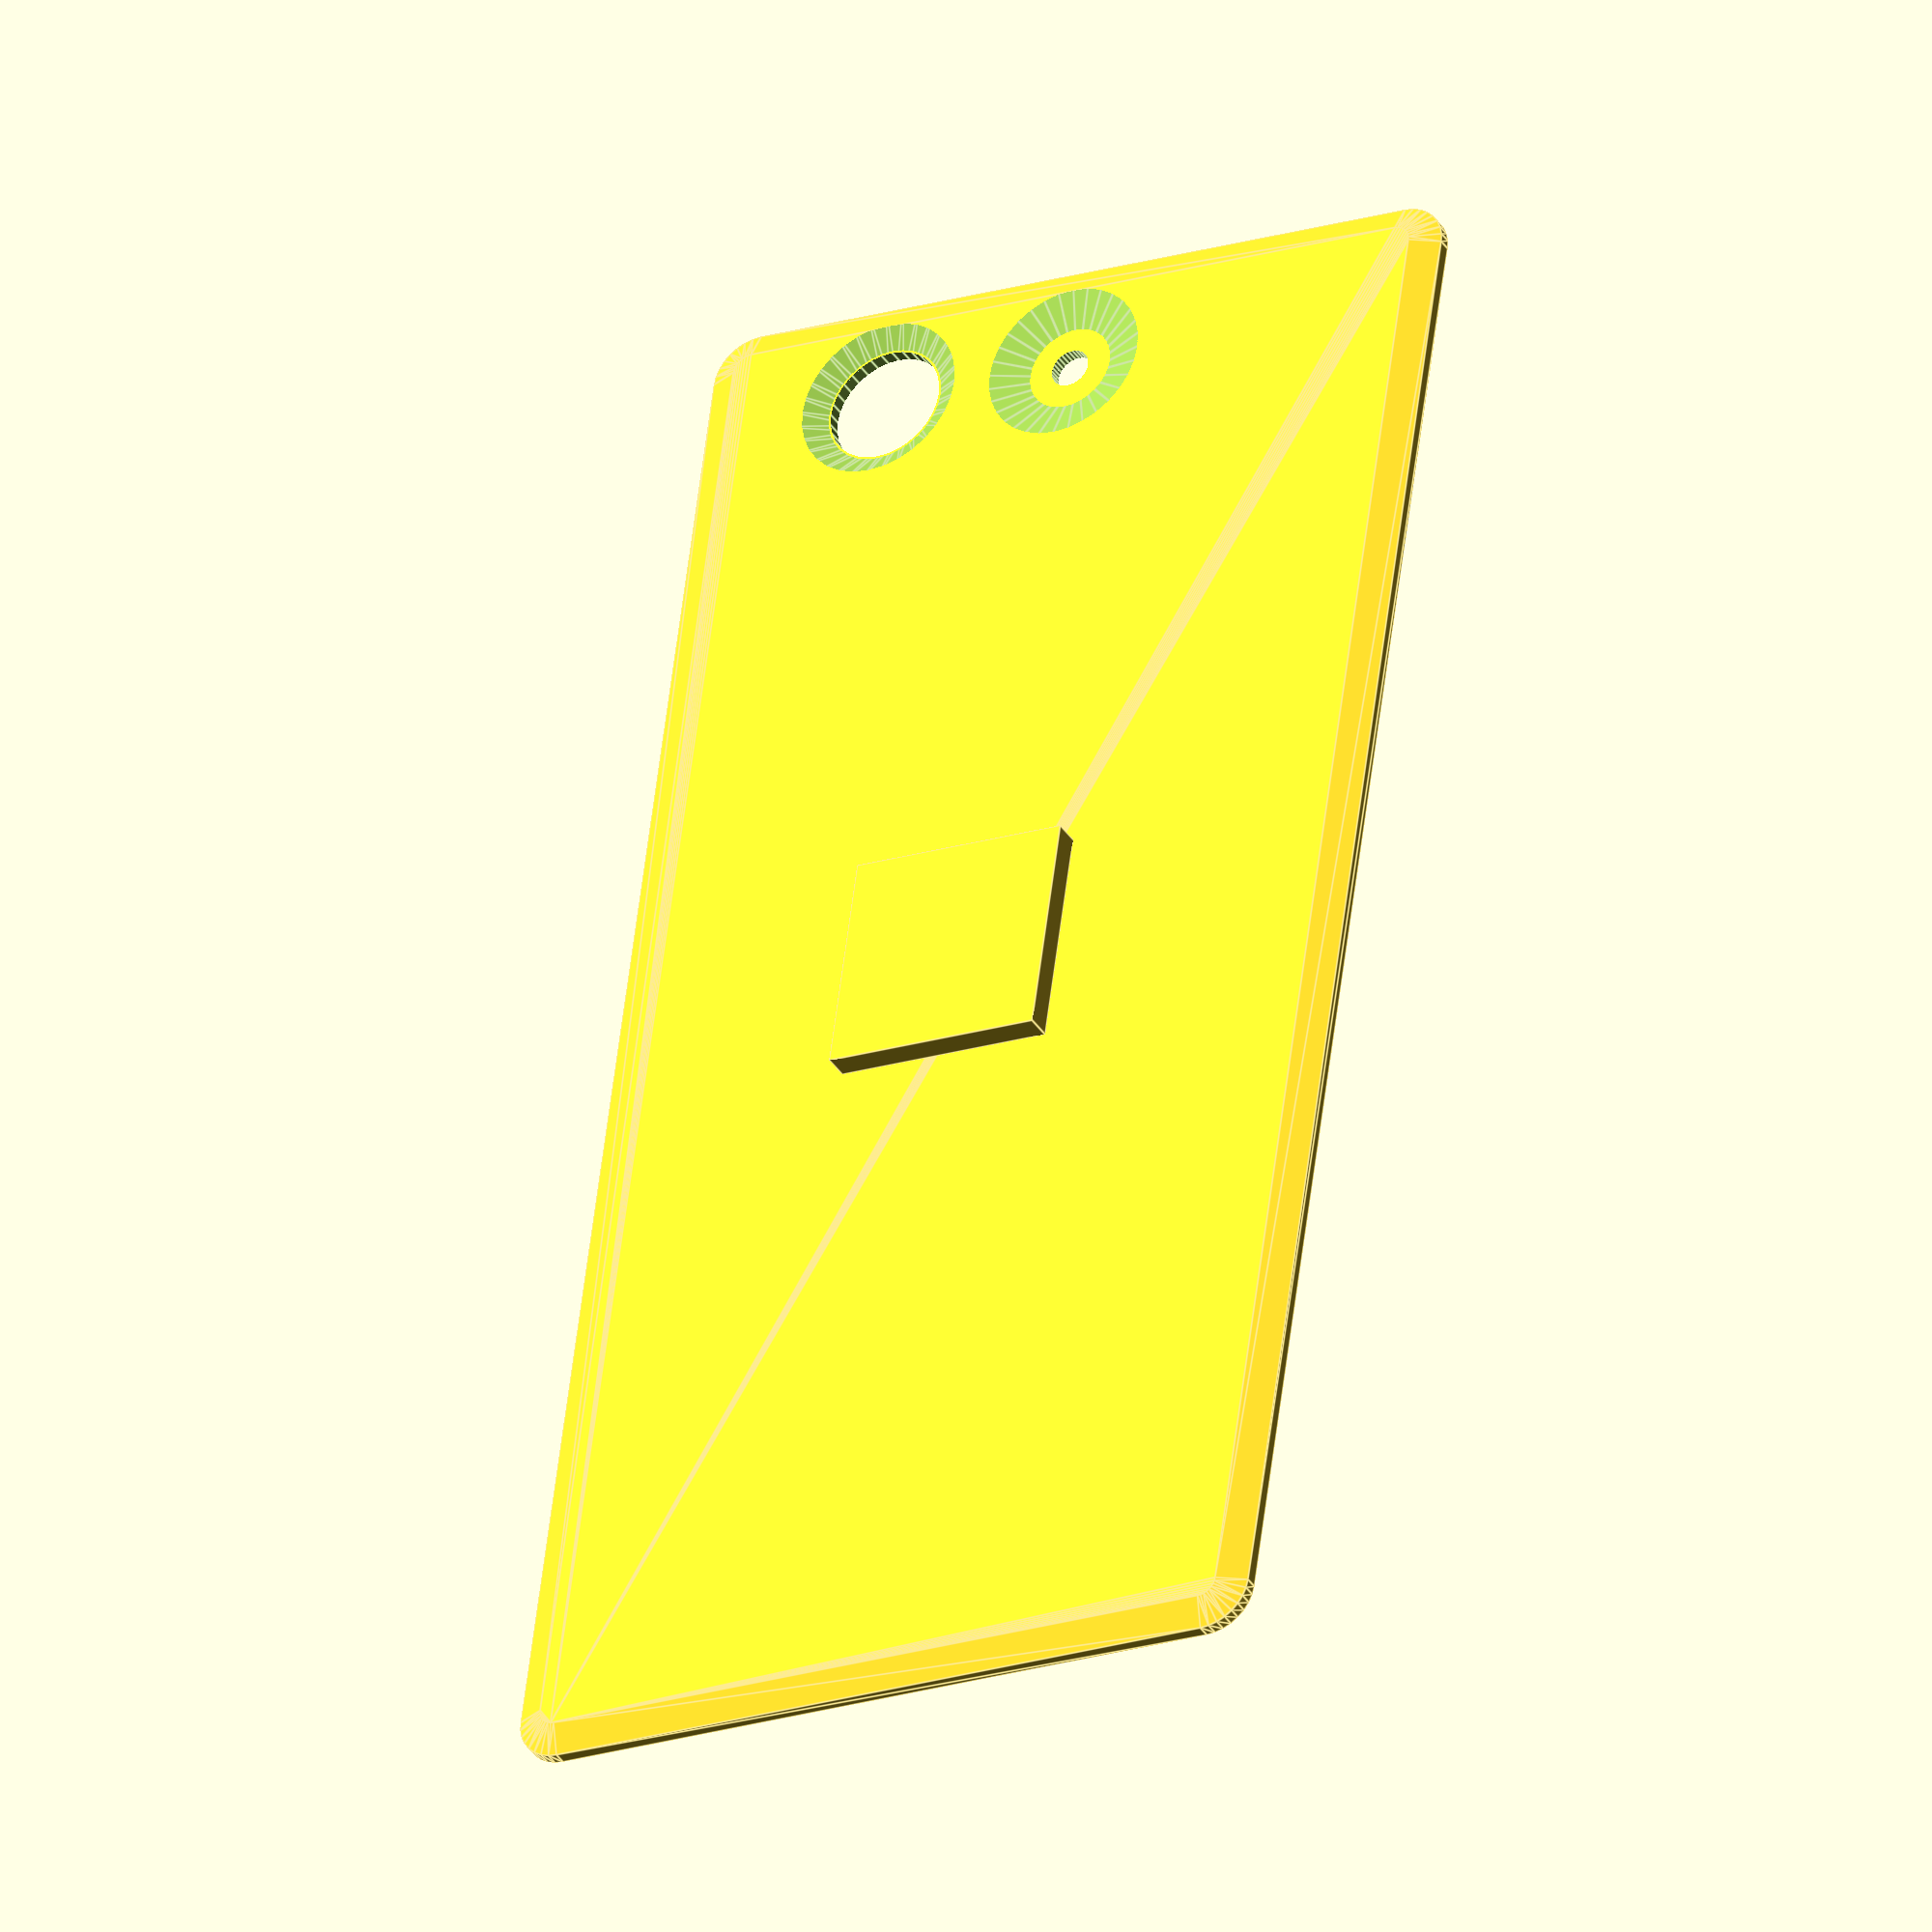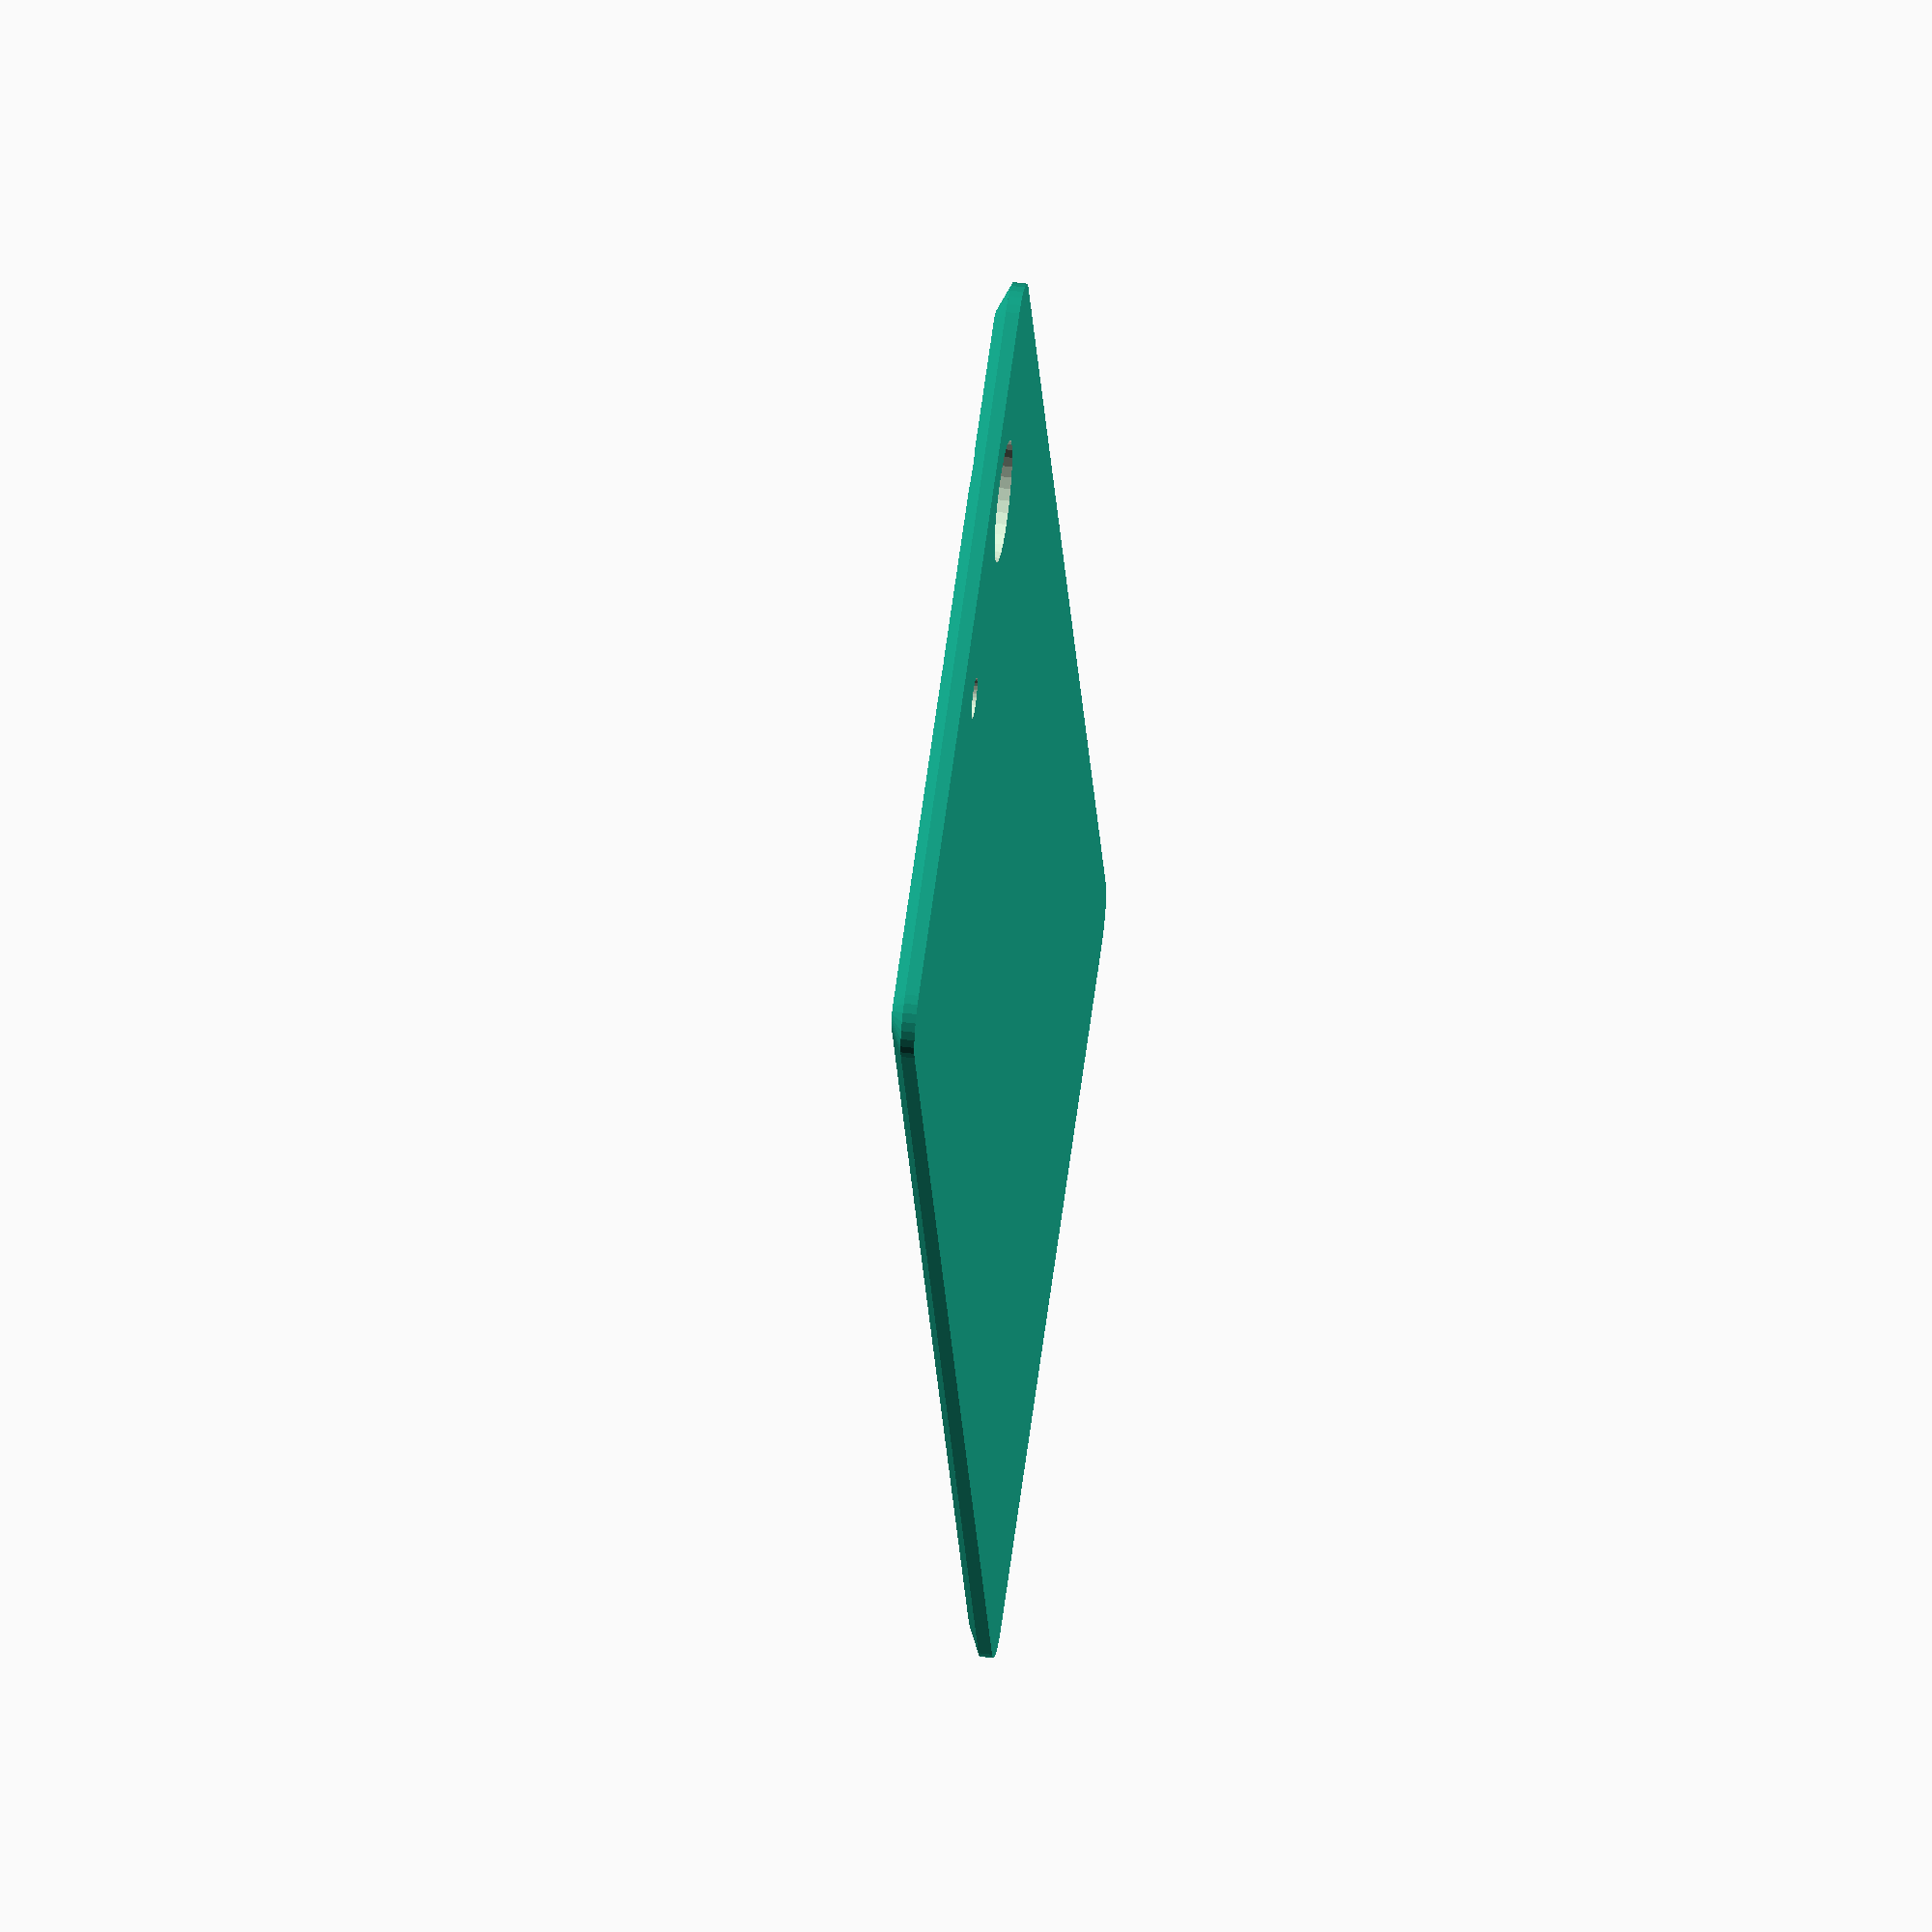
<openscad>
// https://en.wikibooks.org/wiki/OpenSCAD_User_Manual/Tips_and_Tricks#Add_all_values_in_a_list
function add2(v) = [for(p=v) 1] * v;
function mean(v) = add2(v) / len(v);

nutHoleRadius = 6.6/2;
tolerance=0.3;

cornerRadius = 3.5;
length=mean([120.4-tolerance]);
width=mean([57.7-tolerance]);

module backPlateL1() {
  $fn=32;
  depth=1;
  
  /**
  
    A --- B
    |     |
    D --- C
  
  **/
  
  difference() {
    linear_extrude(height=depth)
    hull() {
      // D
      translate([cornerRadius,cornerRadius])
      circle(cornerRadius);
      
      // C
      translate([length,cornerRadius])
      circle(cornerRadius);

      // B
      translate([length,width])
      circle(cornerRadius);
      
      // A
      translate([cornerRadius,width])
      circle(cornerRadius);    
    }
    

    // camera hole
    translate([8.3,15,-1])
    cylinder(r=4.5, h=depth+2);
    
    // flash led hole
    translate([8.3,30.5,-1])
    cylinder(r=1.5,h=depth+2);
  }
}


module backPlateL2() {
  $fn=32;
  depth=1;
  
  /**
  
    A --- B
    |     |
    D --- C
  
  **/
  r2diff = 2.2;
  
  difference() {
    hull() {
      // D
      translate([cornerRadius,cornerRadius])
      cylinder(r1=cornerRadius,r2=cornerRadius-r2diff, height=depth);
      
      // C
      translate([length,cornerRadius])
      cylinder(r1=cornerRadius,r2=cornerRadius-r2diff, height=depth);

      // B
      translate([length,width])
      cylinder(r1=cornerRadius,r2=cornerRadius-r2diff, height=depth);
      
      // A
      translate([cornerRadius,width])
      cylinder(r1=cornerRadius,r2=cornerRadius-r2diff, height=depth);
    }
    

    // camera hole
    translate([8.3,15,-1])
    cylinder(r1=3,r2=8,h=depth+2);
    
    // flash led hole
    translate([8.3,30.5,-1])
    cylinder(r1=0.5, r2=9,h=depth+2);
  }
}

module main() {
  cubeRadius = 1.2;
  cubeSize = 9-tolerance+0.06;
  cornerCutSize = 1.4;
  
  pegSize = [12.9,12.9,2.5];
  topSize = [17,17,2];
  
  rotate([0,0,90])  {
    union(){
      backPlateL1();
      translate([0,0,1])
        backPlateL2();

      // square insert
      translate([0,0,2])
      translate([length+cornerRadius,width+cornerRadius,0]*0.5)
      translate([0,0,pegSize[2]]*.5)
      translate(pegSize*-.5)
      cube(pegSize);

      // square insert top
      translate([0,0,2+2.5])
      translate([length+cornerRadius,width+cornerRadius,0]*0.5)
      translate([0,0,topSize[2]]*.5)
      translate(topSize*-.5)
      cube(topSize);

    }      
  }
}

main();
</openscad>
<views>
elev=216.5 azim=7.9 roll=151.4 proj=o view=edges
elev=131.3 azim=19.6 roll=81.7 proj=o view=wireframe
</views>
